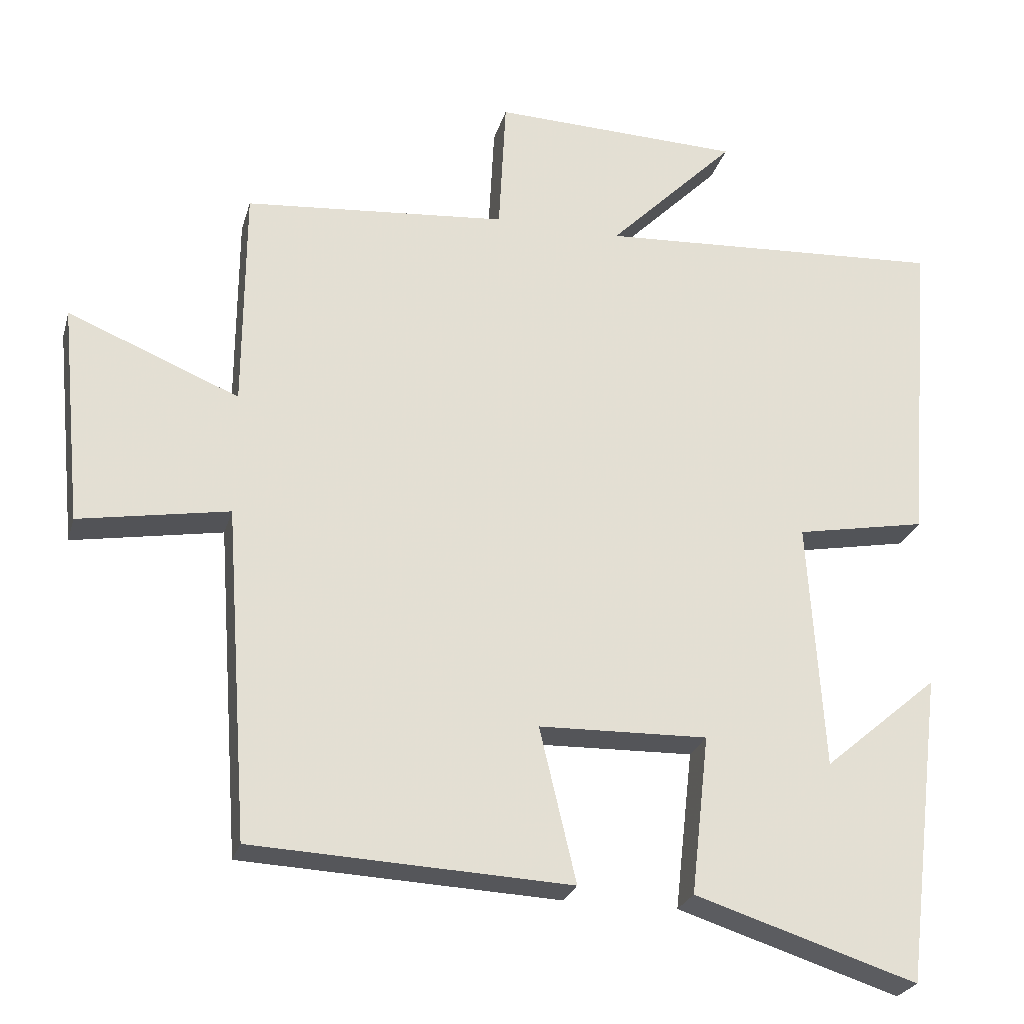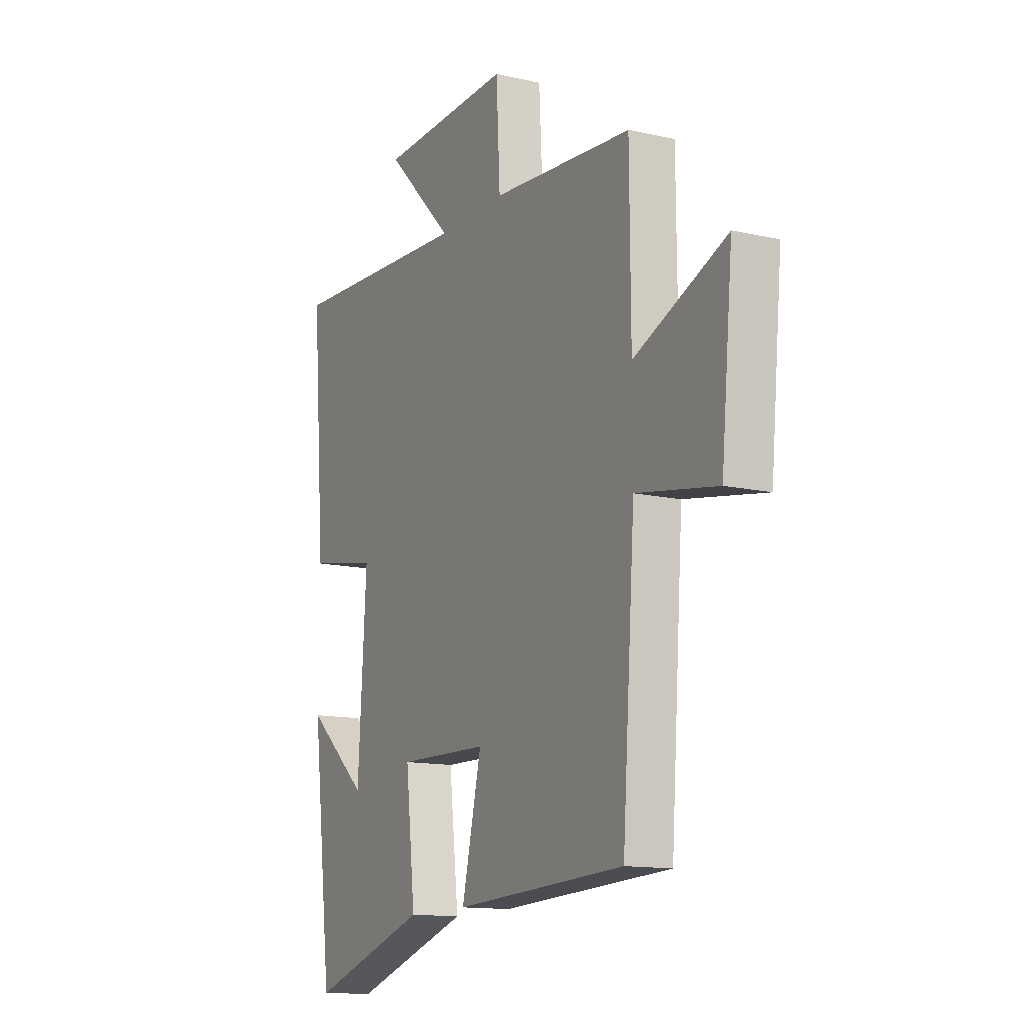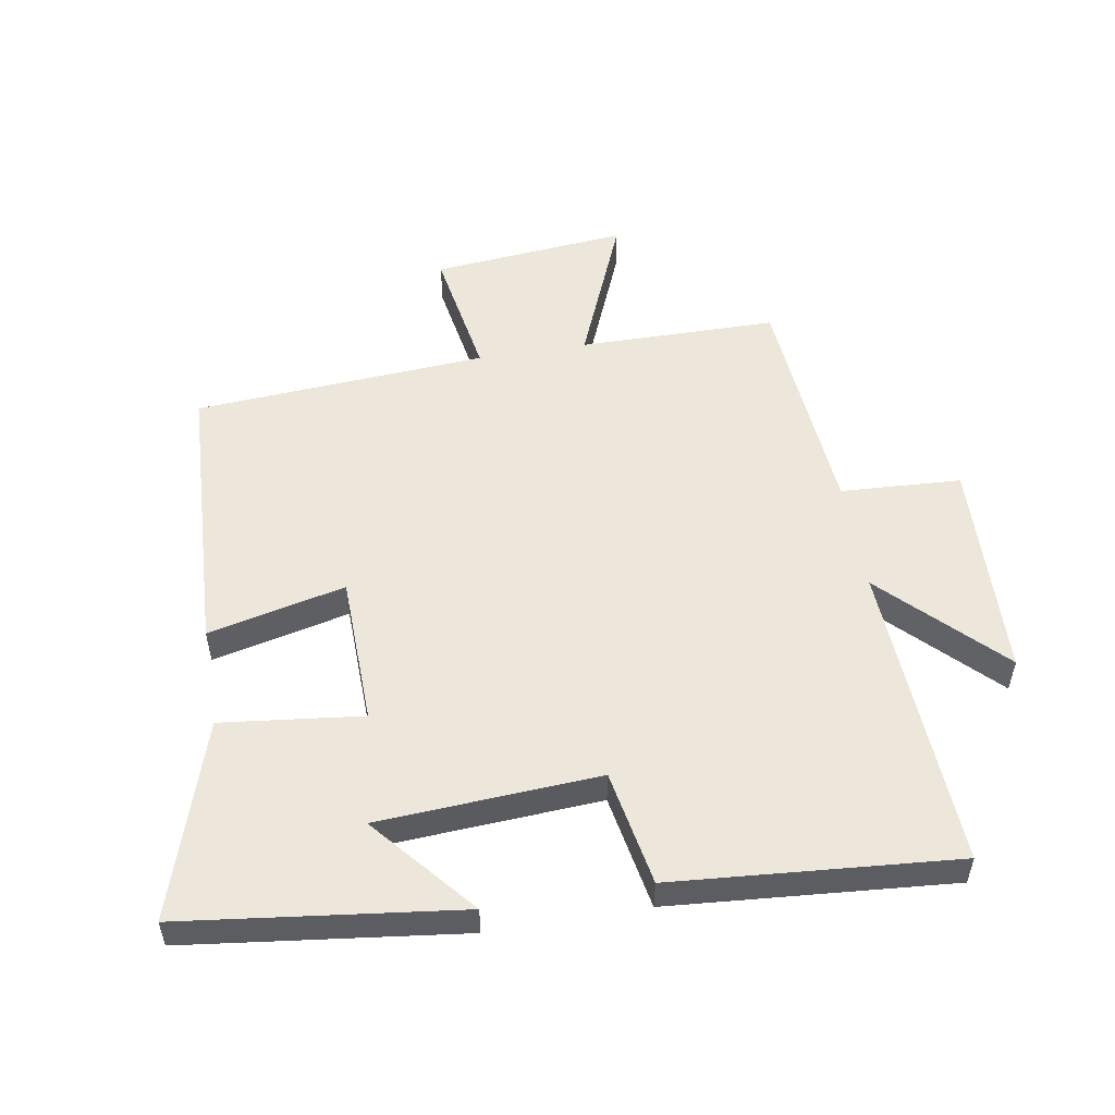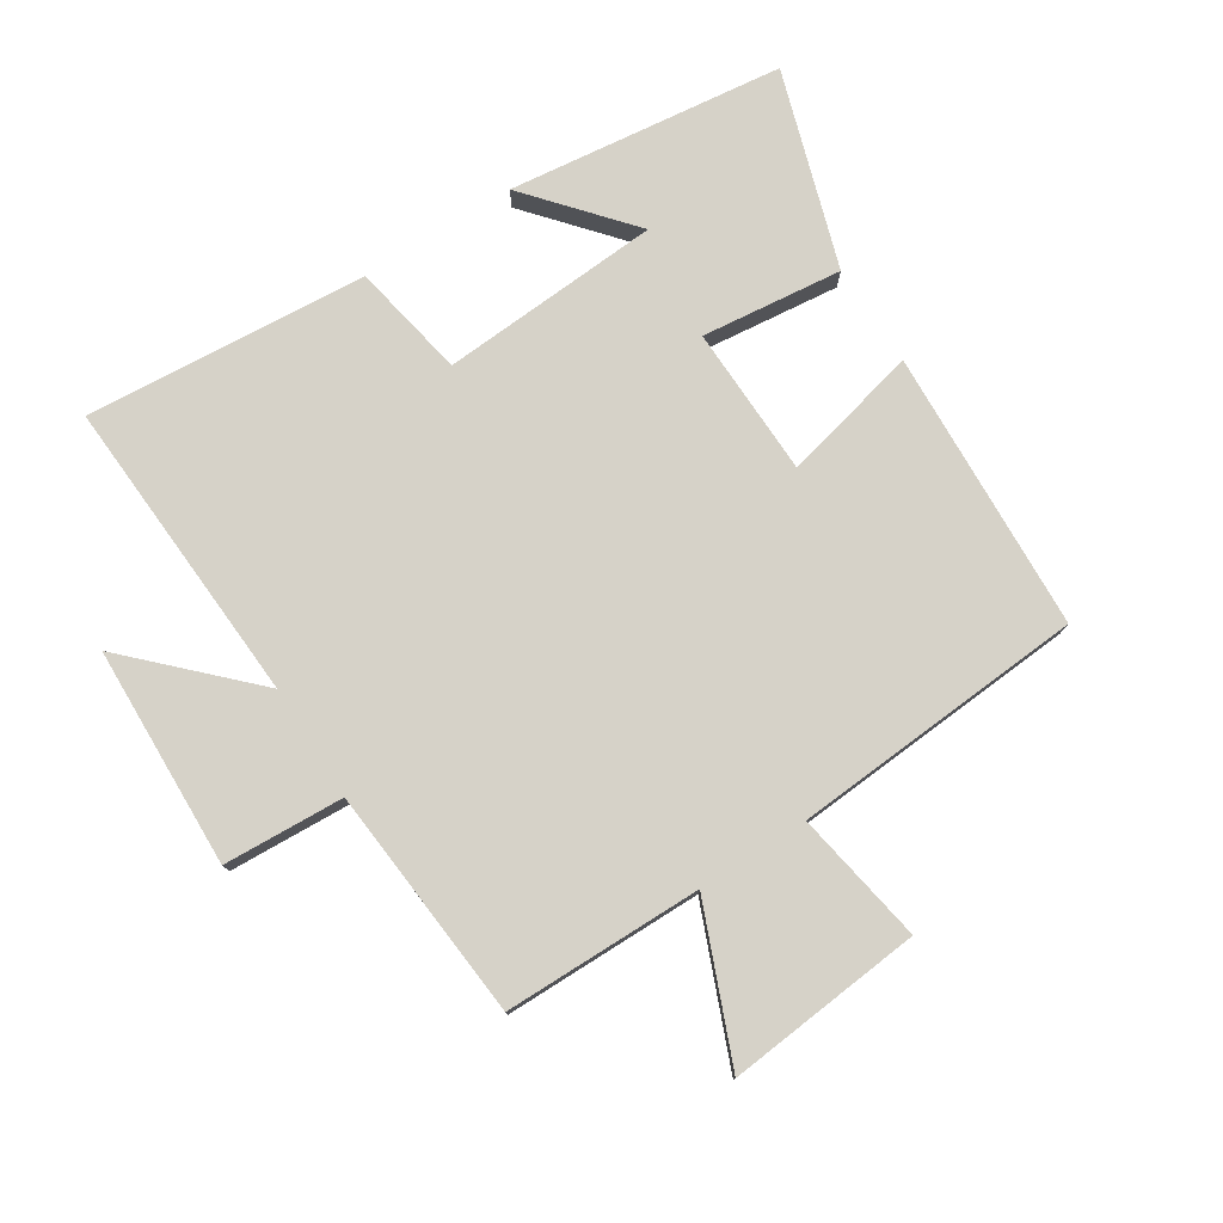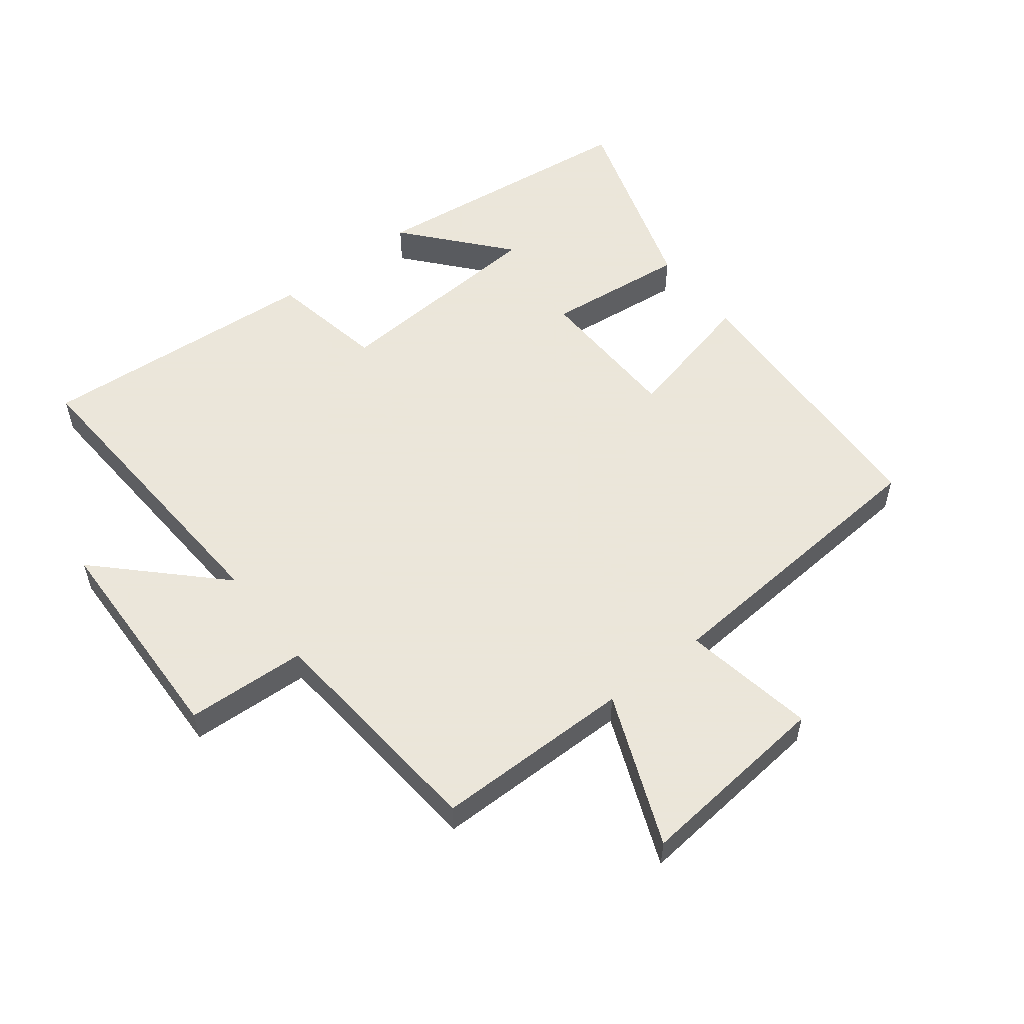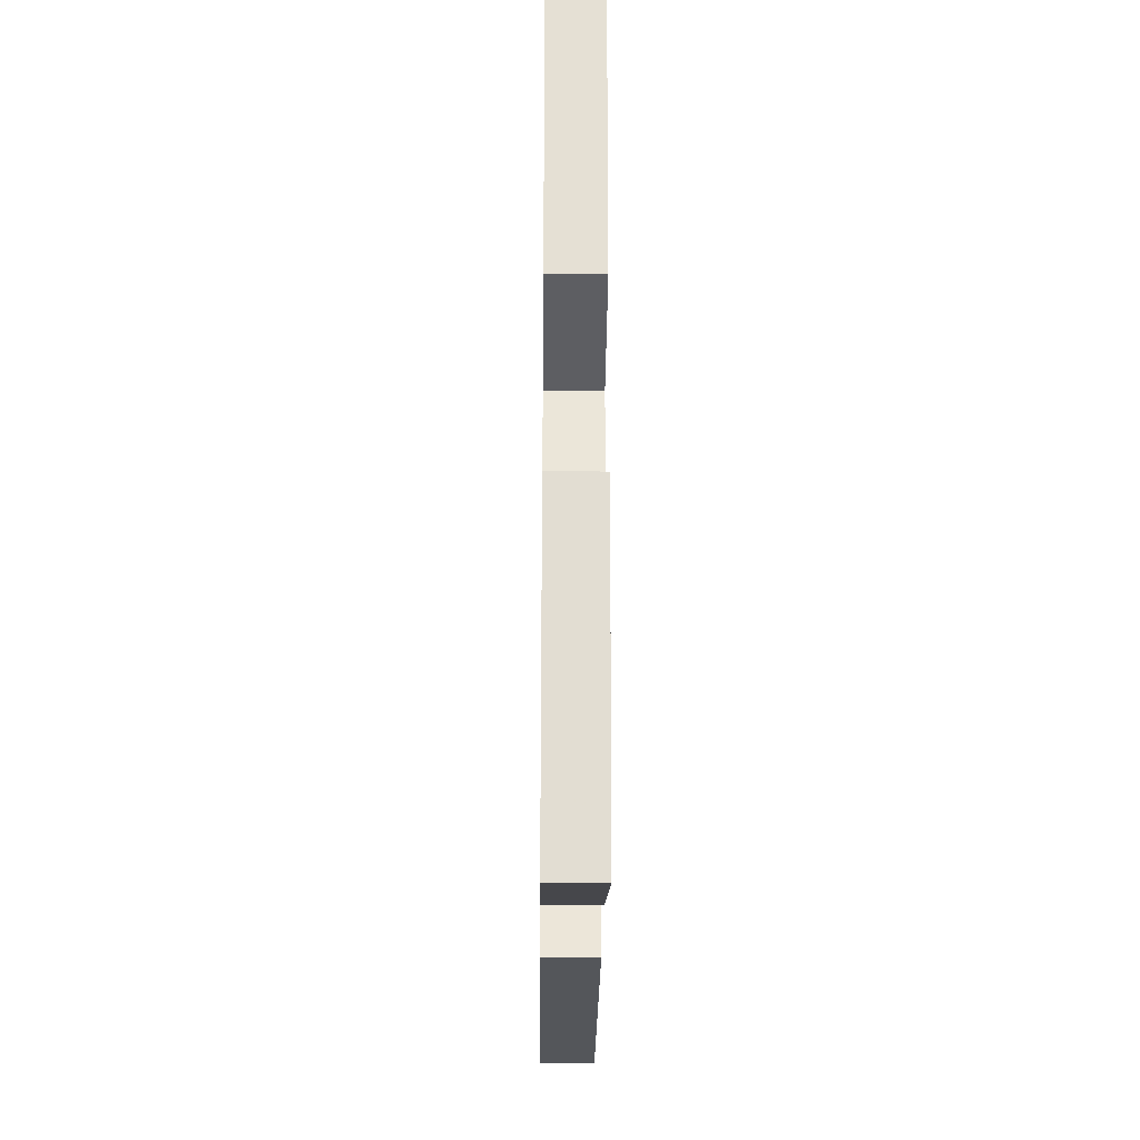
<metadata>
{"format":"obj","ext":"obj","renderer":"f3d","projection":"perspective","resolution":1024,"background":"white","views":[{"elev":-25.2,"azim":165.3,"up":"+Z"},{"elev":-13.2,"azim":62.6,"up":"+Z"},{"elev":53.2,"azim":-99.5,"up":"+Y"},{"elev":77.6,"azim":57.4,"up":"+Y"},{"elev":55.0,"azim":52.0,"up":"+Y"},{"elev":-28.4,"azim":-90.6,"up":"+Z"}]}
</metadata>
<code>
v 0.498 0.07 0.469
v 0.5 0.07 0.157
v 0.739 0.07 0.255
v 0.709 0.07 -0.053
v 0.5 0.07 -0.017
v 0.467 0.07 -0.479
v 0.023 0.07 -0.5
v 0.074 0.07 -0.284
v -0.162 0.07 -0.278
v -0.137 0.07 -0.5
v -0.447 0.07 -0.599
v -0.5 0.07 -0.164
v -0.34 0.07 -0.3
v -0.318 0.07 0.048
v -0.5 0.07 0.082
v -0.535 0.07 0.527
v -0.049 0.07 0.5
v -0.227 0.07 0.678
v 0.121 0.07 0.69
v 0.131 0.07 0.5
v 0.498 0 0.469
v 0.5 0 0.157
v 0.739 0 0.255
v 0.709 0 -0.053
v 0.5 0 -0.017
v 0.467 0 -0.479
v 0.023 0 -0.5
v 0.074 0 -0.284
v -0.162 0 -0.278
v -0.137 0 -0.5
v -0.447 0 -0.599
v -0.5 0 -0.164
v -0.34 0 -0.3
v -0.318 0 0.048
v -0.5 0 0.082
v -0.535 0 0.527
v -0.049 0 0.5
v -0.227 0 0.678
v 0.121 0 0.69
v 0.131 0 0.5
f 17 18 19 20
f 17 20 1 2
f 16 17 2
f 15 16 2
f 14 15 2
f 13 14 2
f 10 11 12 13
f 9 10 13
f 9 13 2 3
f 8 9 3
f 5 6 7 8
f 5 8 3
f 3 4 5
f 40 39 38 37
f 22 21 40 37
f 22 37 36
f 22 36 35
f 22 35 34
f 22 34 33
f 33 32 31 30
f 33 30 29
f 23 22 33 29
f 23 29 28
f 28 27 26 25
f 23 28 25
f 25 24 23
f 1 21 22 2
f 2 22 23 3
f 3 23 24 4
f 4 24 25 5
f 5 25 26 6
f 6 26 27 7
f 7 27 28 8
f 8 28 29 9
f 9 29 30 10
f 10 30 31 11
f 11 31 32 12
f 12 32 33 13
f 13 33 34 14
f 14 34 35 15
f 15 35 36 16
f 16 36 37 17
f 17 37 38 18
f 18 38 39 19
f 19 39 40 20
f 20 40 21 1

</code>
